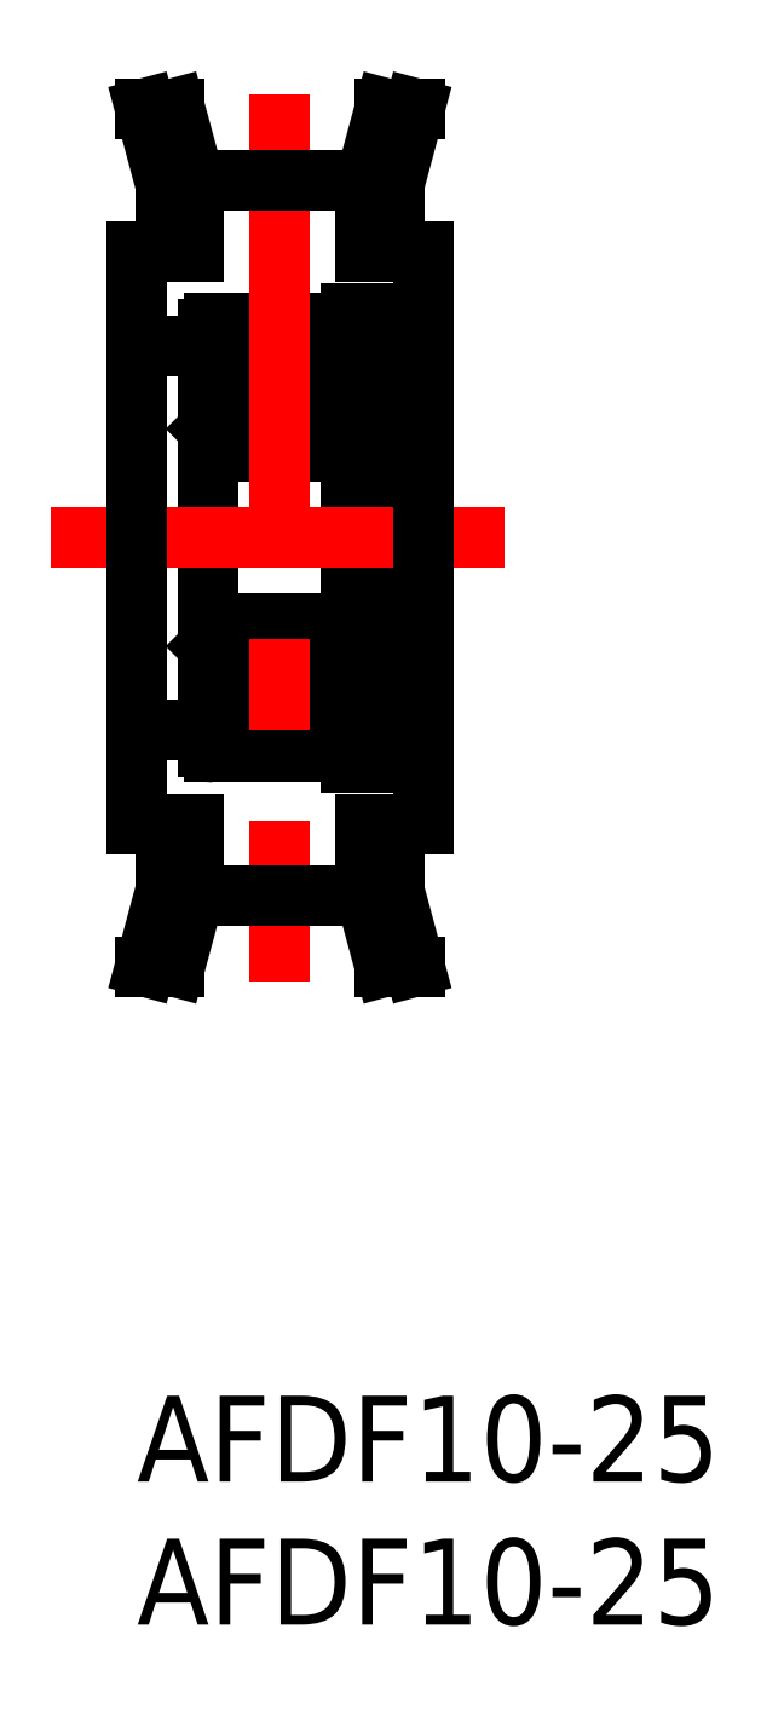
<metadata>
{"format":"dxf","ext":"dxf","renderer":"ezdxf+matplotlib","layout":"modelspace","background":"white","min_lineweight":24,"dpi":150}
</metadata>
<code>
0
SECTION
2
ENTITIES
0
TEXT
8
0
10
-2e-16
20
-3
30
0
40
3
1
AFDF10-25
11
0
21
0
31
0
73
     3
0
TEXT
8
0
10
-2e-16
20
-8
30
0
40
3
1
AFDF10-25
11
0
21
-5
31
0
73
     3
0
LINE
8
0
10
8.5
20
37.85
30
0
11
8.5
21
22.15
31
0
0
LINE
8
0
10
7.5
20
37.85
30
0
11
7.5
21
22.15
31
0
0
LINE
8
0
10
0
20
36.7
30
0
11
2.5
21
36.7
31
0
0
LINE
8
0
10
8.5
20
37.5
30
0
11
10
21
37.5
31
0
0
LINE
8
0
10
7.5
20
37.85
30
0
11
8.5
21
37.85
31
0
0
LINE
8
0
10
8.5
20
22.5
30
0
11
10
21
22.5
31
0
0
LINE
8
0
10
7.5
20
22.15
30
0
11
8.5
21
22.15
31
0
0
LINE
8
0
10
0
20
23.3
30
0
11
2.5
21
23.3
31
0
0
ARC
8
0
10
2.7
20
33.2
30
0
40
0.2
50
180
51
270
0
ARC
8
0
10
2.7
20
37.3
30
0
40
0.2
50
90
51
180
0
CIRCLE
8
0
10
5
20
35.25
30
0
40
1.191
0
LINE
8
0
10
4.166
20
34.4
30
0
11
3.5
21
34.4
31
0
0
LINE
8
0
10
3.3
20
33.9
30
0
11
2.6
21
33.9
31
0
0
ARC
8
0
10
3.3
20
34
30
0
40
0.1
50
270
51
0
0
LINE
8
0
10
2.6
20
33.9
30
0
11
2.5
21
33.8
31
0
0
LINE
8
0
10
3.4
20
34.3
30
0
11
3.4
21
34
31
0
0
LINE
8
0
10
3.3
20
36.62
30
0
11
3.3
21
36.01
31
0
0
LINE
8
0
10
3.3
20
36.01
30
0
11
2.8
21
35.72
31
0
0
LINE
8
0
10
2.8
20
35.72
30
0
11
2.8
21
34.25
31
0
0
LINE
8
0
10
2.8
20
34.25
30
0
11
3.05
21
34.25
31
0
0
LINE
8
0
10
3.05
20
34.25
30
0
11
3.05
21
34.1
31
0
0
LINE
8
0
10
3.05
20
34.1
30
0
11
2.85
21
34.1
31
0
0
ARC
8
0
10
2.85
20
34.3
30
0
40
0.2
50
180
51
270
0
LINE
8
0
10
2.65
20
34.3
30
0
11
2.65
21
35.81
31
0
0
LINE
8
0
10
2.65
20
35.81
30
0
11
3.15
21
36.1
31
0
0
LINE
8
0
10
3.15
20
36.1
30
0
11
3.15
21
36.52
31
0
0
ARC
8
0
10
3.05
20
36.52
30
0
40
0.1
50
360
51
150
0
LINE
8
0
10
2.963
20
36.57
30
0
11
2.813
21
36.31
31
0
0
ARC
8
0
10
2.9
20
36.26
30
0
40
0.1
50
150
51
180
0
LINE
8
0
10
2.8
20
36.26
30
0
11
2.8
21
36.12
31
0
0
LINE
8
0
10
2.8
20
36.12
30
0
11
2.65
21
36.06
31
0
0
LINE
8
0
10
2.65
20
36.06
30
0
11
2.65
21
36.3
31
0
0
ARC
8
0
10
2.75
20
36.3
30
0
40
0.09997
50
150
51
180
0
LINE
8
0
10
2.663
20
36.35
30
0
11
2.833
21
36.64
31
0
0
ARC
8
0
10
3.05
20
36.52
30
0
40
0.25
50
0
51
150
0
LINE
8
0
10
3.5
20
34.4
30
0
11
3.4
21
34.3
31
0
0
LINE
8
0
10
4.166
20
36.1
30
0
11
3.4
21
36.1
31
0
0
LINE
8
0
10
2.75
20
36.6
30
0
11
2.6
21
36.6
31
0
0
LINE
8
0
10
2.6
20
36.6
30
0
11
2.5
21
36.7
31
0
0
LINE
8
0
10
3.4
20
36.1
30
0
11
3.3
21
36.2
31
0
0
LINE
8
0
10
2.833
20
36.74
30
0
11
2.75
21
36.6
31
0
0
ARC
8
0
10
3.05
20
36.62
30
0
40
0.25
50
0
51
150
0
LINE
8
0
10
7.3
20
33
30
0
11
2.7
21
33
31
0
0
LINE
8
0
10
7.3
20
37.5
30
0
11
2.7
21
37.5
31
0
0
ARC
8
0
10
7.3
20
33.2
30
0
40
0.2
50
270
51
0
0
ARC
8
0
10
7.3
20
37.3
30
0
40
0.2
50
0
51
90
0
LINE
8
0
10
5.834
20
34.4
30
0
11
6.5
21
34.4
31
0
0
LINE
8
0
10
6.7
20
33.9
30
0
11
7.4
21
33.9
31
0
0
ARC
8
0
10
6.7
20
34
30
0
40
0.1
50
180
51
270
0
LINE
8
0
10
7.4
20
33.9
30
0
11
7.5
21
33.8
31
0
0
LINE
8
0
10
6.6
20
34.3
30
0
11
6.6
21
34
31
0
0
LINE
8
0
10
6.7
20
36.62
30
0
11
6.7
21
36.01
31
0
0
LINE
8
0
10
6.7
20
36.01
30
0
11
7.2
21
35.72
31
0
0
LINE
8
0
10
7.2
20
35.72
30
0
11
7.2
21
34.25
31
0
0
LINE
8
0
10
7.2
20
34.25
30
0
11
6.95
21
34.25
31
0
0
LINE
8
0
10
6.95
20
34.25
30
0
11
6.95
21
34.1
31
0
0
LINE
8
0
10
6.95
20
34.1
30
0
11
7.15
21
34.1
31
0
0
ARC
8
0
10
7.15
20
34.3
30
0
40
0.2
50
270
51
3.277e-10
0
LINE
8
0
10
7.35
20
34.3
30
0
11
7.35
21
35.81
31
0
0
LINE
8
0
10
7.35
20
35.81
30
0
11
6.85
21
36.1
31
0
0
LINE
8
0
10
6.85
20
36.1
30
0
11
6.85
21
36.52
31
0
0
ARC
8
0
10
6.95
20
36.52
30
0
40
0.1
50
30
51
180
0
LINE
8
0
10
7.037
20
36.57
30
0
11
7.187
21
36.31
31
0
0
ARC
8
0
10
7.1
20
36.26
30
0
40
0.1
50
0.001306
51
30
0
LINE
8
0
10
7.2
20
36.26
30
0
11
7.2
21
36.12
31
0
0
LINE
8
0
10
7.2
20
36.12
30
0
11
7.35
21
36.06
31
0
0
LINE
8
0
10
7.35
20
36.06
30
0
11
7.35
21
36.3
31
0
0
ARC
8
0
10
7.25
20
36.3
30
0
40
0.09997
50
0.004126
51
30
0
LINE
8
0
10
7.337
20
36.35
30
0
11
7.167
21
36.64
31
0
0
ARC
8
0
10
6.95
20
36.52
30
0
40
0.25
50
30
51
180
0
LINE
8
0
10
6.5
20
34.4
30
0
11
6.6
21
34.3
31
0
0
LINE
8
0
10
5.834
20
36.1
30
0
11
6.6
21
36.1
31
0
0
LINE
8
0
10
7.25
20
36.6
30
0
11
7.4
21
36.6
31
0
0
LINE
8
0
10
7.4
20
36.6
30
0
11
7.5
21
36.7
31
0
0
LINE
8
0
10
6.6
20
36.1
30
0
11
6.7
21
36.2
31
0
0
LINE
8
0
10
7.167
20
36.74
30
0
11
7.25
21
36.6
31
0
0
ARC
8
0
10
6.95
20
36.62
30
0
40
0.25
50
30
51
180
0
LINE
8
0
10
2.5
20
37.3
30
0
11
2.5
21
22.7
31
0
0
ARC
8
0
10
2.7
20
26.8
30
0
40
0.2
50
90
51
180
0
ARC
8
0
10
2.7
20
22.7
30
0
40
0.2
50
180
51
270
0
CIRCLE
8
0
10
5
20
24.75
30
0
40
1.191
0
LINE
8
0
10
4.166
20
25.6
30
0
11
3.5
21
25.6
31
0
0
LINE
8
0
10
3.3
20
26.1
30
0
11
2.6
21
26.1
31
0
0
ARC
8
0
10
3.3
20
26
30
0
40
0.1
50
0
51
90
0
LINE
8
0
10
2.6
20
26.1
30
0
11
2.5
21
26.2
31
0
0
LINE
8
0
10
3.4
20
25.7
30
0
11
3.4
21
26
31
0
0
LINE
8
0
10
3.3
20
23.38
30
0
11
3.3
21
23.99
31
0
0
LINE
8
0
10
3.3
20
23.99
30
0
11
2.8
21
24.28
31
0
0
LINE
8
0
10
2.8
20
24.28
30
0
11
2.8
21
25.75
31
0
0
LINE
8
0
10
2.8
20
25.75
30
0
11
3.05
21
25.75
31
0
0
LINE
8
0
10
3.05
20
25.75
30
0
11
3.05
21
25.9
31
0
0
LINE
8
0
10
3.05
20
25.9
30
0
11
2.85
21
25.9
31
0
0
ARC
8
0
10
2.85
20
25.7
30
0
40
0.2
50
90
51
180
0
LINE
8
0
10
2.65
20
25.7
30
0
11
2.65
21
24.19
31
0
0
LINE
8
0
10
2.65
20
24.19
30
0
11
3.15
21
23.9
31
0
0
LINE
8
0
10
3.15
20
23.9
30
0
11
3.15
21
23.48
31
0
0
ARC
8
0
10
3.05
20
23.48
30
0
40
0.1
50
210
51
2.036e-12
0
LINE
8
0
10
2.963
20
23.43
30
0
11
2.813
21
23.69
31
0
0
ARC
8
0
10
2.9
20
23.74
30
0
40
0.1
50
180
51
210
0
LINE
8
0
10
2.8
20
23.74
30
0
11
2.8
21
23.88
31
0
0
LINE
8
0
10
2.8
20
23.88
30
0
11
2.65
21
23.94
31
0
0
LINE
8
0
10
2.65
20
23.94
30
0
11
2.65
21
23.7
31
0
0
ARC
8
0
10
2.75
20
23.7
30
0
40
0.09997
50
180
51
210
0
LINE
8
0
10
2.663
20
23.65
30
0
11
2.833
21
23.36
31
0
0
ARC
8
0
10
3.05
20
23.48
30
0
40
0.25
50
210
51
0
0
LINE
8
0
10
3.5
20
25.6
30
0
11
3.4
21
25.7
31
0
0
LINE
8
0
10
4.166
20
23.9
30
0
11
3.4
21
23.9
31
0
0
LINE
8
0
10
2.75
20
23.4
30
0
11
2.6
21
23.4
31
0
0
LINE
8
0
10
2.6
20
23.4
30
0
11
2.5
21
23.3
31
0
0
LINE
8
0
10
3.4
20
23.9
30
0
11
3.3
21
23.8
31
0
0
LINE
8
0
10
2.833
20
23.26
30
0
11
2.75
21
23.4
31
0
0
ARC
8
0
10
3.05
20
23.38
30
0
40
0.25
50
210
51
0
0
LINE
8
0
10
7.3
20
27
30
0
11
2.7
21
27
31
0
0
LINE
8
0
10
7.3
20
22.5
30
0
11
2.7
21
22.5
31
0
0
ARC
8
0
10
7.3
20
26.8
30
0
40
0.2
50
0
51
90
0
ARC
8
0
10
7.3
20
22.7
30
0
40
0.2
50
270
51
0
0
LINE
8
0
10
5.834
20
25.6
30
0
11
6.5
21
25.6
31
0
0
LINE
8
0
10
6.7
20
26.1
30
0
11
7.4
21
26.1
31
0
0
ARC
8
0
10
6.7
20
26
30
0
40
0.1
50
90
51
180
0
LINE
8
0
10
7.4
20
26.1
30
0
11
7.5
21
26.2
31
0
0
LINE
8
0
10
6.6
20
25.7
30
0
11
6.6
21
26
31
0
0
LINE
8
0
10
6.7
20
23.38
30
0
11
6.7
21
23.99
31
0
0
LINE
8
0
10
6.7
20
23.99
30
0
11
7.2
21
24.28
31
0
0
LINE
8
0
10
7.2
20
24.28
30
0
11
7.2
21
25.75
31
0
0
LINE
8
0
10
7.2
20
25.75
30
0
11
6.95
21
25.75
31
0
0
LINE
8
0
10
6.95
20
25.75
30
0
11
6.95
21
25.9
31
0
0
LINE
8
0
10
6.95
20
25.9
30
0
11
7.15
21
25.9
31
0
0
ARC
8
0
10
7.15
20
25.7
30
0
40
0.2
50
360
51
90
0
LINE
8
0
10
7.35
20
25.7
30
0
11
7.35
21
24.19
31
0
0
LINE
8
0
10
7.35
20
24.19
30
0
11
6.85
21
23.9
31
0
0
LINE
8
0
10
6.85
20
23.9
30
0
11
6.85
21
23.48
31
0
0
ARC
8
0
10
6.95
20
23.48
30
0
40
0.1
50
180
51
330
0
LINE
8
0
10
7.037
20
23.43
30
0
11
7.187
21
23.69
31
0
0
ARC
8
0
10
7.1
20
23.74
30
0
40
0.1
50
330
51
360
0
LINE
8
0
10
7.2
20
23.74
30
0
11
7.2
21
23.88
31
0
0
LINE
8
0
10
7.2
20
23.88
30
0
11
7.35
21
23.94
31
0
0
LINE
8
0
10
7.35
20
23.94
30
0
11
7.35
21
23.7
31
0
0
ARC
8
0
10
7.25
20
23.7
30
0
40
0.09997
50
330
51
360
0
LINE
8
0
10
7.337
20
23.65
30
0
11
7.167
21
23.36
31
0
0
ARC
8
0
10
6.95
20
23.48
30
0
40
0.25
50
180
51
330
0
LINE
8
0
10
6.5
20
25.6
30
0
11
6.6
21
25.7
31
0
0
LINE
8
0
10
5.834
20
23.9
30
0
11
6.6
21
23.9
31
0
0
LINE
8
0
10
7.25
20
23.4
30
0
11
7.4
21
23.4
31
0
0
LINE
8
0
10
7.4
20
23.4
30
0
11
7.5
21
23.3
31
0
0
LINE
8
0
10
6.6
20
23.9
30
0
11
6.7
21
23.8
31
0
0
LINE
8
0
10
7.167
20
23.26
30
0
11
7.25
21
23.4
31
0
0
ARC
8
0
10
6.95
20
23.38
30
0
40
0.25
50
180
51
330
0
LINE
8
CENTER
10
5
20
45.5
30
0
11
5
21
14.5
31
0
0
LINE
8
CENTER
10
-3
20
30
30
0
11
13
21
30
31
0
0
LINE
8
0
10
2
20
17.5
30
0
11
8
21
17.5
31
0
0
LINE
8
0
10
2
20
42.5
30
0
11
8
21
42.5
31
0
0
LINE
8
0
10
1
20
20
30
0
11
1
21
17.65
31
0
0
LINE
8
0
10
1
20
17.65
30
0
11
0.2895
21
15
31
0
0
LINE
8
0
10
0.2895
20
15
30
0
11
1.325
21
15
31
0
0
LINE
8
0
10
1.325
20
15
30
0
11
2
21
17.5
31
0
0
LINE
8
0
10
2
20
17.5
30
0
11
2
21
20
31
0
0
LINE
8
0
10
2
20
20
30
0
11
0
21
20
31
0
0
LINE
8
0
10
0
20
20
30
0
11
0
21
40
31
0
0
LINE
8
0
10
0
20
40
30
0
11
2
21
40
31
0
0
LINE
8
0
10
2
20
40
30
0
11
2
21
42.5
31
0
0
LINE
8
0
10
2
20
42.5
30
0
11
1.325
21
45
31
0
0
LINE
8
0
10
1.325
20
45
30
0
11
0.2895
21
45
31
0
0
LINE
8
0
10
0.2895
20
45
30
0
11
1
21
42.35
31
0
0
LINE
8
0
10
1
20
42.35
30
0
11
1
21
40
31
0
0
LINE
8
0
10
9
20
20
30
0
11
9
21
17.65
31
0
0
LINE
8
0
10
9
20
17.65
30
0
11
9.711
21
15
31
0
0
LINE
8
0
10
9.711
20
15
30
0
11
8.675
21
15
31
0
0
LINE
8
0
10
8.675
20
15
30
0
11
8
21
17.5
31
0
0
LINE
8
0
10
8
20
17.5
30
0
11
8
21
20
31
0
0
LINE
8
0
10
8
20
20
30
0
11
10
21
20
31
0
0
LINE
8
0
10
10
20
20
30
0
11
10
21
40
31
0
0
LINE
8
0
10
10
20
40
30
0
11
8
21
40
31
0
0
LINE
8
0
10
8
20
40
30
0
11
8
21
42.5
31
0
0
LINE
8
0
10
8
20
42.5
30
0
11
8.675
21
45
31
0
0
LINE
8
0
10
8.675
20
45
30
0
11
9.711
21
45
31
0
0
LINE
8
0
10
9.711
20
45
30
0
11
9
21
42.35
31
0
0
LINE
8
0
10
9
20
42.35
30
0
11
9
21
40
31
0
0
LINE
8
0
10
7.5
20
35.95
30
0
11
8.5
21
35.95
31
0
0
LINE
8
0
10
7.5
20
25.75
30
0
11
8.5
21
25.75
31
0
0
ENDSEC
0
EOF

</code>
